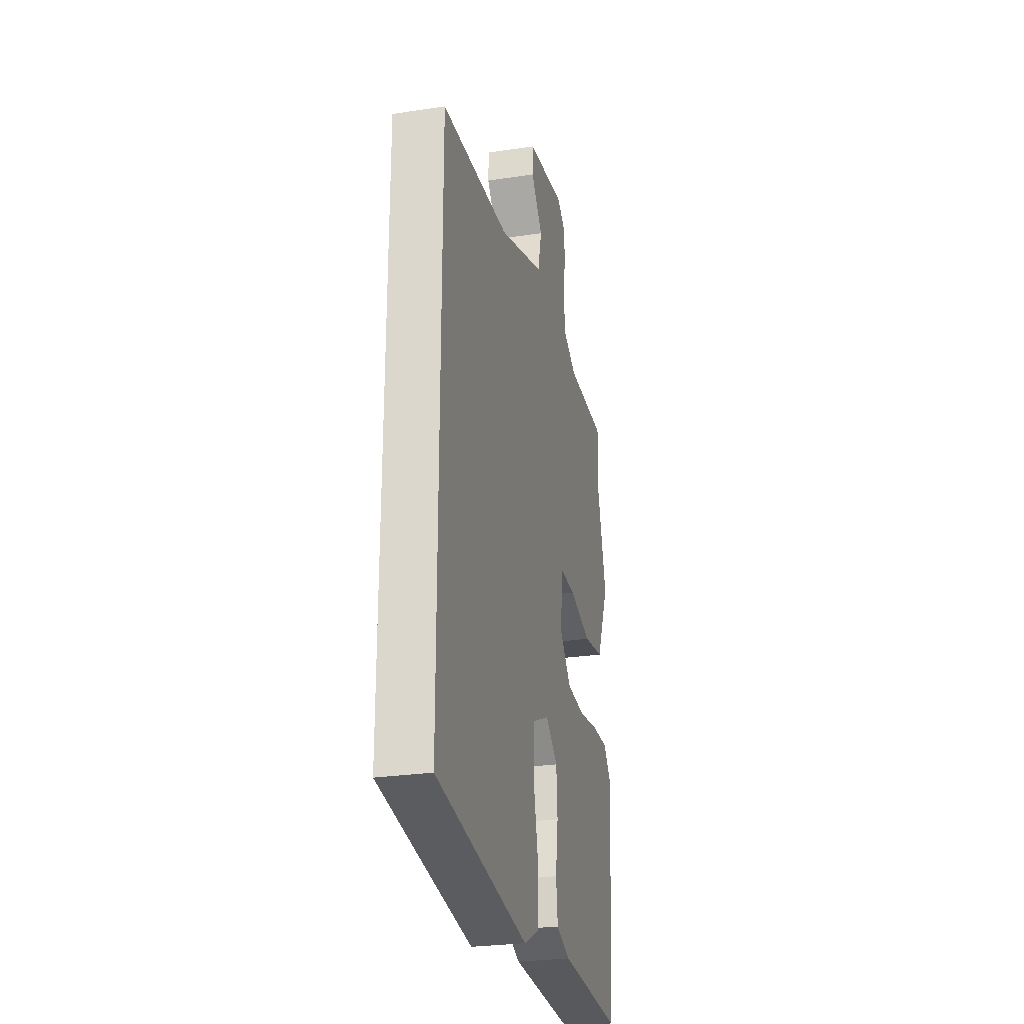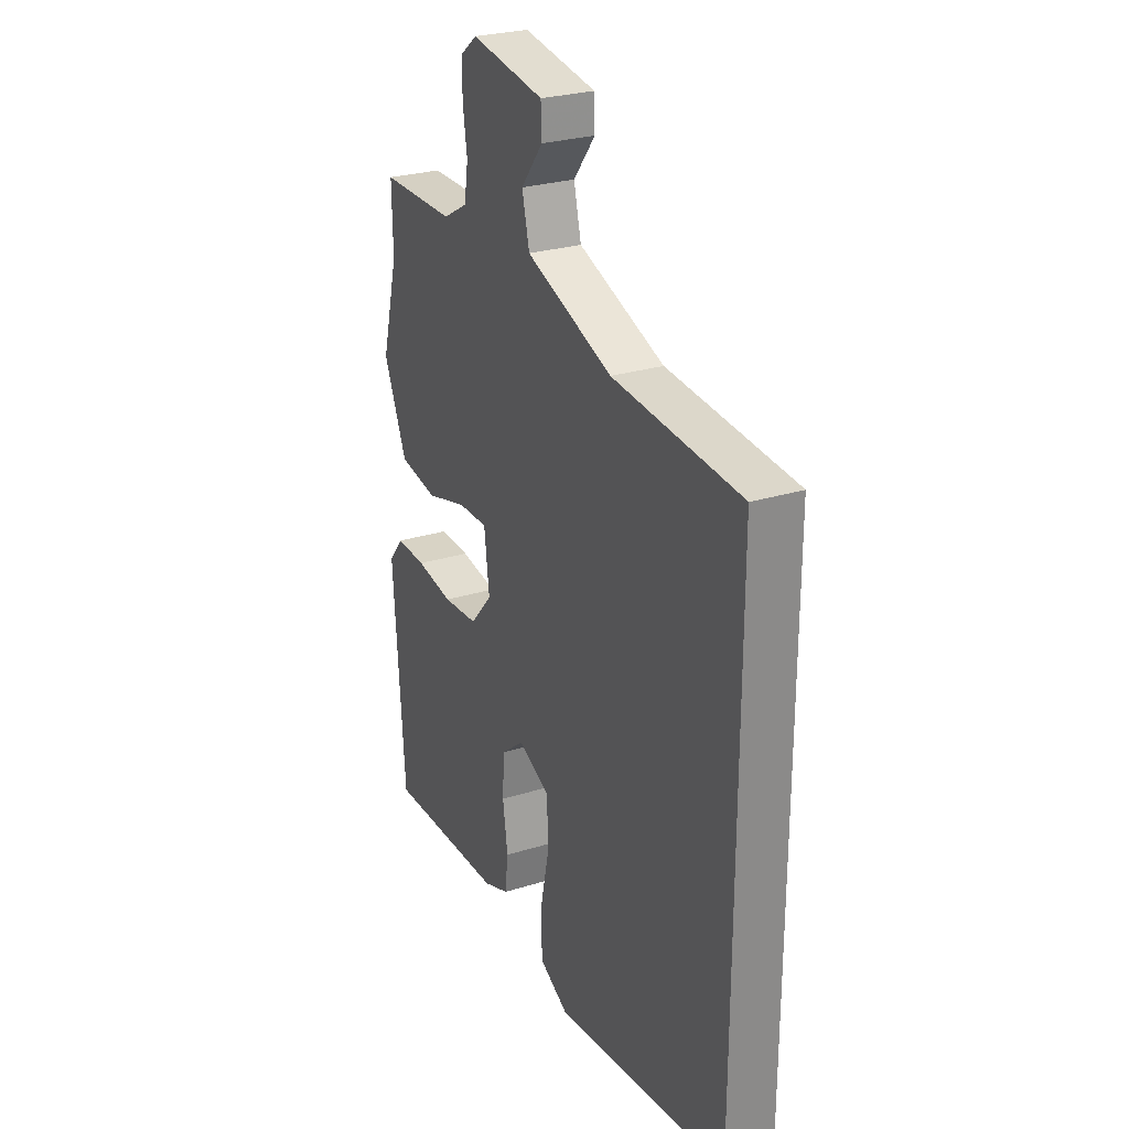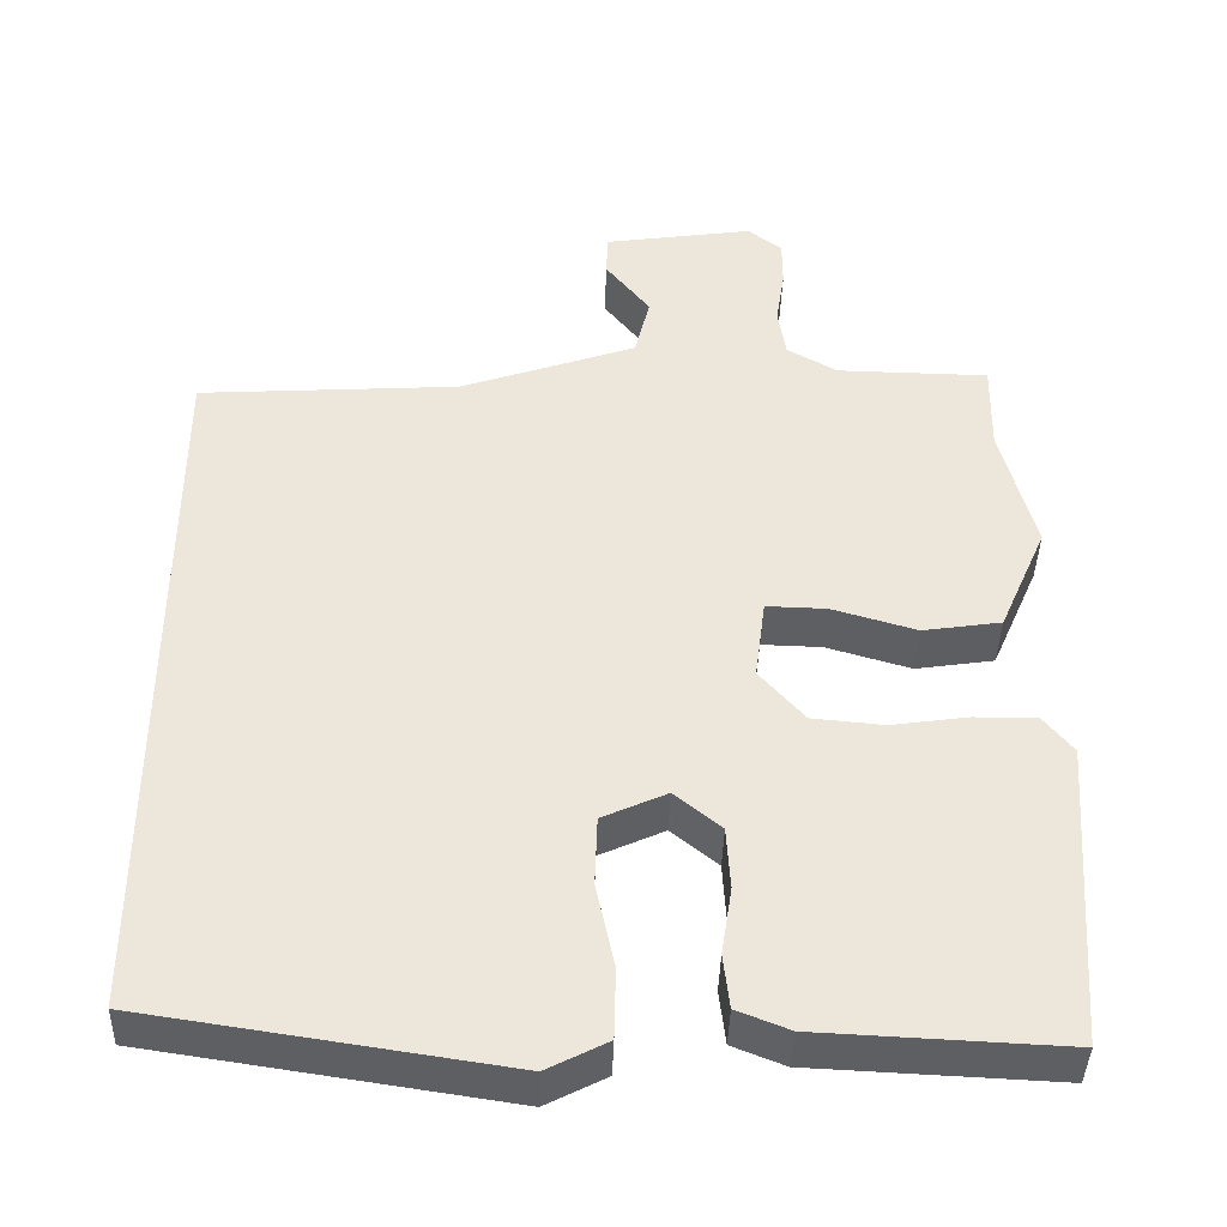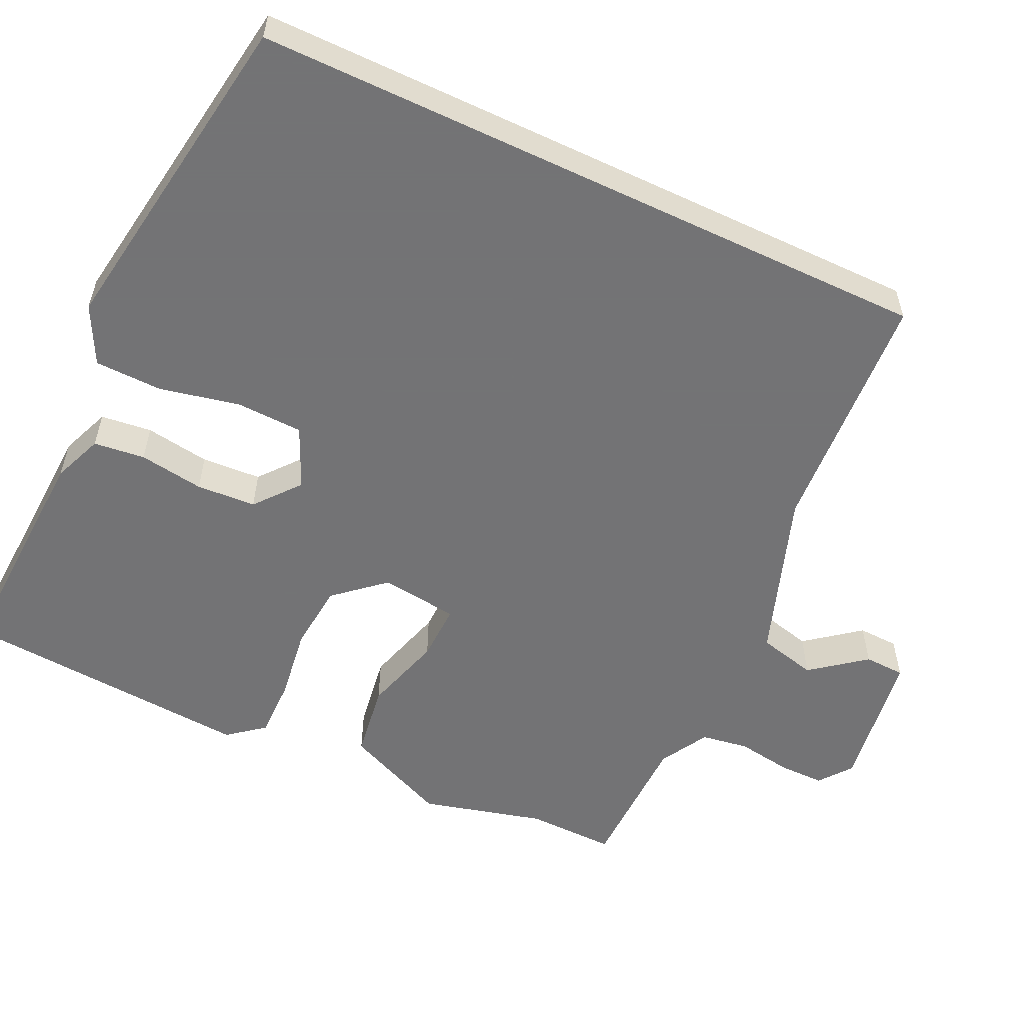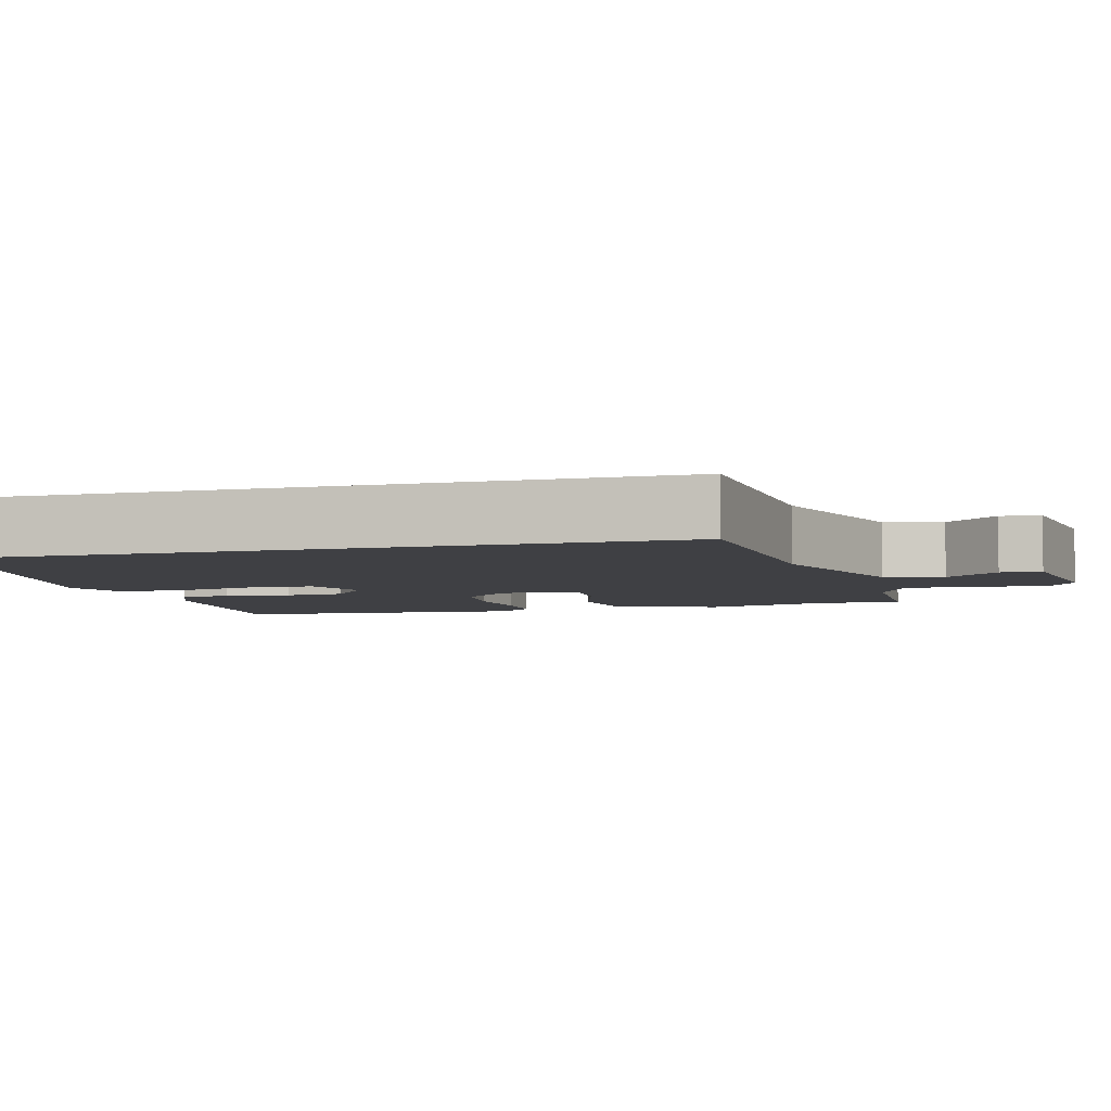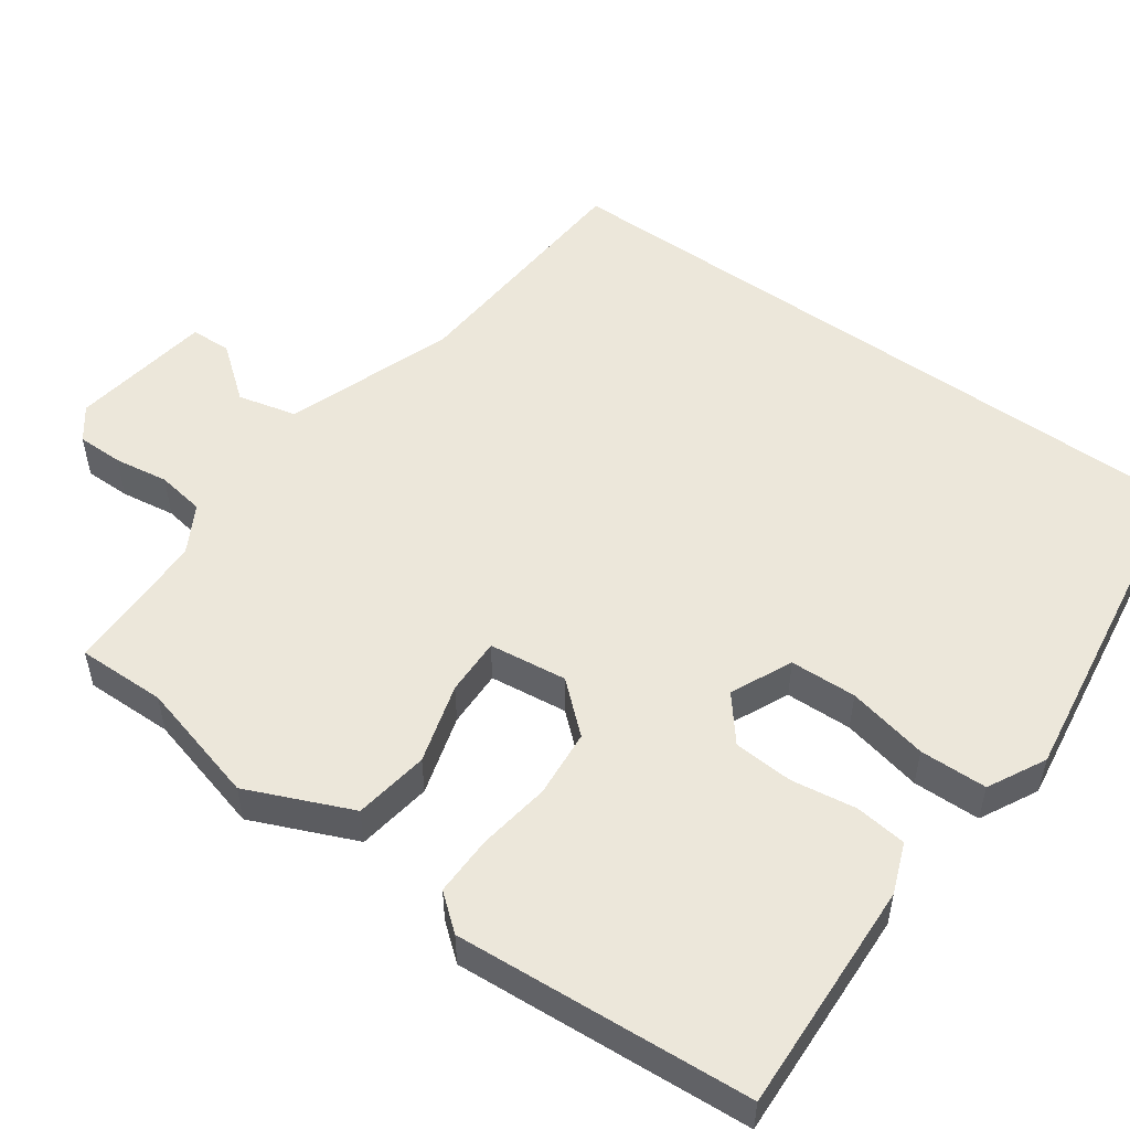
<metadata>
{"format":"obj","ext":"obj","renderer":"f3d","projection":"perspective","resolution":1024,"background":"white","views":[{"elev":-26.9,"azim":-76.7,"up":"+Z"},{"elev":27.0,"azim":-115.7,"up":"+Z"},{"elev":-41.0,"azim":-1.7,"up":"+Z"},{"elev":-56.0,"azim":-115.4,"up":"+Y"},{"elev":-5.1,"azim":-75.0,"up":"+Y"},{"elev":52.6,"azim":125.7,"up":"+Y"}]}
</metadata>
<code>
v -0.5 0.07 0.439
v -0.172 0.07 0.46
v 0.05 0.07 0.538
v 0.069 0.07 0.616
v 0.013 0.07 0.687
v 0.015 0.07 0.741
v 0.203 0.07 0.769
v 0.246 0.07 0.736
v 0.246 0.07 0.675
v 0.235 0.07 0.603
v 0.245 0.07 0.54
v 0.309 0.07 0.504
v 0.5 0.07 0.501
v 0.498 0.07 0.384
v 0.541 0.07 0.222
v 0.481 0.07 0.084
v 0.382 0.07 0.069
v 0.276 0.07 0.1
v 0.2 0.07 0.102
v 0.187 0.07 -0.001
v 0.244 0.07 -0.066
v 0.334 0.07 -0.074
v 0.43 0.07 -0.06
v 0.509 0.07 -0.059
v 0.547 0.07 -0.106
v 0.519 0.07 -0.497
v 0.211 0.07 -0.483
v 0.145 0.07 -0.457
v 0.137 0.07 -0.389
v 0.15 0.07 -0.303
v 0.145 0.07 -0.224
v 0.086 0.07 -0.176
v 0.005 0.07 -0.213
v 0.002 0.07 -0.301
v 0.025 0.07 -0.408
v 0.023 0.07 -0.497
v -0.053 0.07 -0.536
v -0.5 0.07 -0.469
v -0.5 0 0.439
v -0.172 0 0.46
v 0.05 0 0.538
v 0.069 0 0.616
v 0.013 0 0.687
v 0.015 0 0.741
v 0.203 0 0.769
v 0.246 0 0.736
v 0.246 0 0.675
v 0.235 0 0.603
v 0.245 0 0.54
v 0.309 0 0.504
v 0.5 0 0.501
v 0.498 0 0.384
v 0.541 0 0.222
v 0.481 0 0.084
v 0.382 0 0.069
v 0.276 0 0.1
v 0.2 0 0.102
v 0.187 0 -0.001
v 0.244 0 -0.066
v 0.334 0 -0.074
v 0.43 0 -0.06
v 0.509 0 -0.059
v 0.547 0 -0.106
v 0.519 0 -0.497
v 0.211 0 -0.483
v 0.145 0 -0.457
v 0.137 0 -0.389
v 0.15 0 -0.303
v 0.145 0 -0.224
v 0.086 0 -0.176
v 0.005 0 -0.213
v 0.002 0 -0.301
v 0.025 0 -0.408
v 0.023 0 -0.497
v -0.053 0 -0.536
v -0.5 0 -0.469
f 38 1 2
f 37 38 2
f 36 37 2
f 35 36 2
f 34 35 2
f 33 34 2
f 32 33 2 3
f 31 32 3 4
f 28 29 30
f 27 28 30
f 26 27 30
f 25 26 30
f 24 25 30
f 23 24 30
f 22 23 30
f 21 22 30 31
f 20 21 31
f 19 20 31 4
f 16 17 18
f 15 16 18
f 14 15 18
f 14 18 19
f 13 14 19
f 12 13 19
f 11 12 19 4
f 8 9 10
f 7 8 10
f 6 7 10
f 5 6 10
f 4 5 10
f 4 10 11
f 40 39 76
f 40 76 75
f 40 75 74
f 40 74 73
f 40 73 72
f 40 72 71
f 41 40 71 70
f 42 41 70 69
f 68 67 66
f 68 66 65
f 68 65 64
f 68 64 63
f 68 63 62
f 68 62 61
f 68 61 60
f 69 68 60 59
f 69 59 58
f 42 69 58 57
f 56 55 54
f 56 54 53
f 56 53 52
f 57 56 52
f 57 52 51
f 57 51 50
f 42 57 50 49
f 48 47 46
f 48 46 45
f 48 45 44
f 48 44 43
f 48 43 42
f 49 48 42
f 1 39 40 2
f 2 40 41 3
f 3 41 42 4
f 4 42 43 5
f 5 43 44 6
f 6 44 45 7
f 7 45 46 8
f 8 46 47 9
f 9 47 48 10
f 10 48 49 11
f 11 49 50 12
f 12 50 51 13
f 13 51 52 14
f 14 52 53 15
f 15 53 54 16
f 16 54 55 17
f 17 55 56 18
f 18 56 57 19
f 19 57 58 20
f 20 58 59 21
f 21 59 60 22
f 22 60 61 23
f 23 61 62 24
f 24 62 63 25
f 25 63 64 26
f 26 64 65 27
f 27 65 66 28
f 28 66 67 29
f 29 67 68 30
f 30 68 69 31
f 31 69 70 32
f 32 70 71 33
f 33 71 72 34
f 34 72 73 35
f 35 73 74 36
f 36 74 75 37
f 37 75 76 38
f 38 76 39 1

</code>
